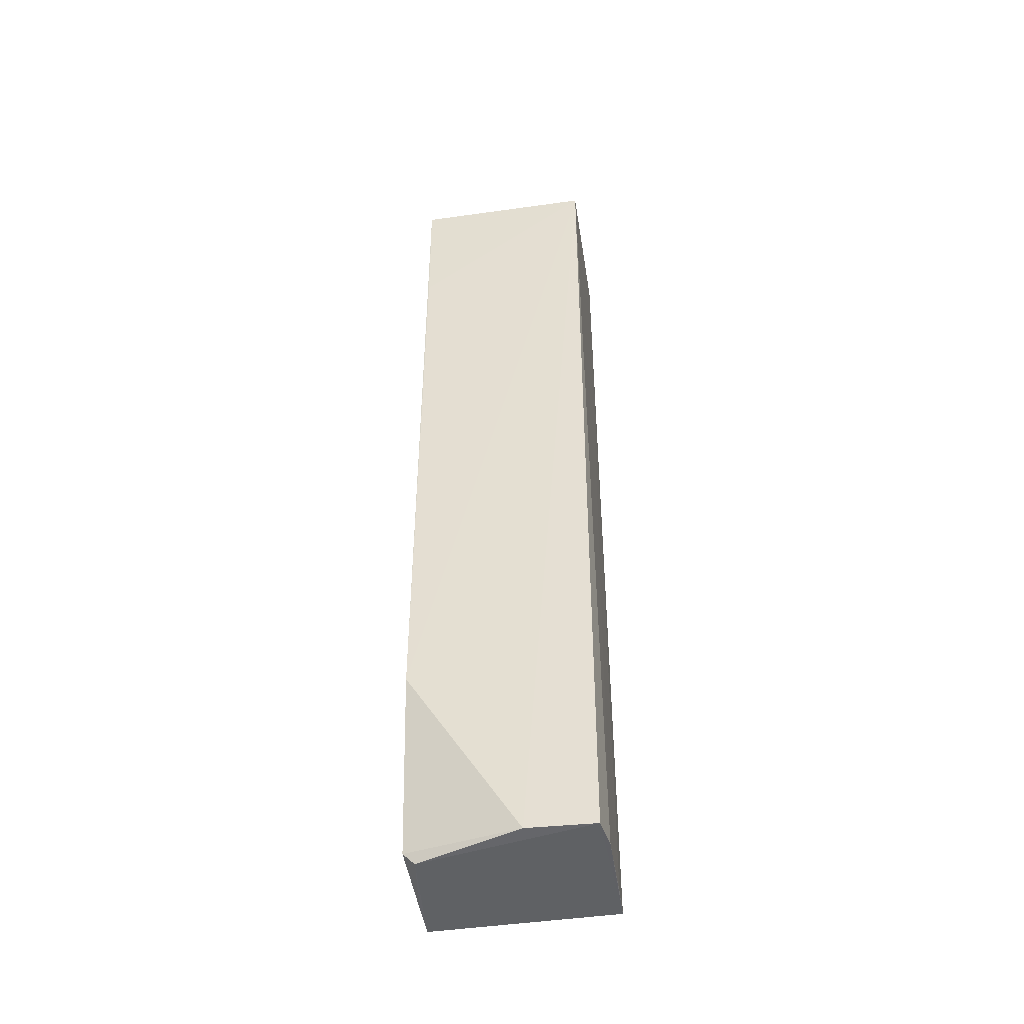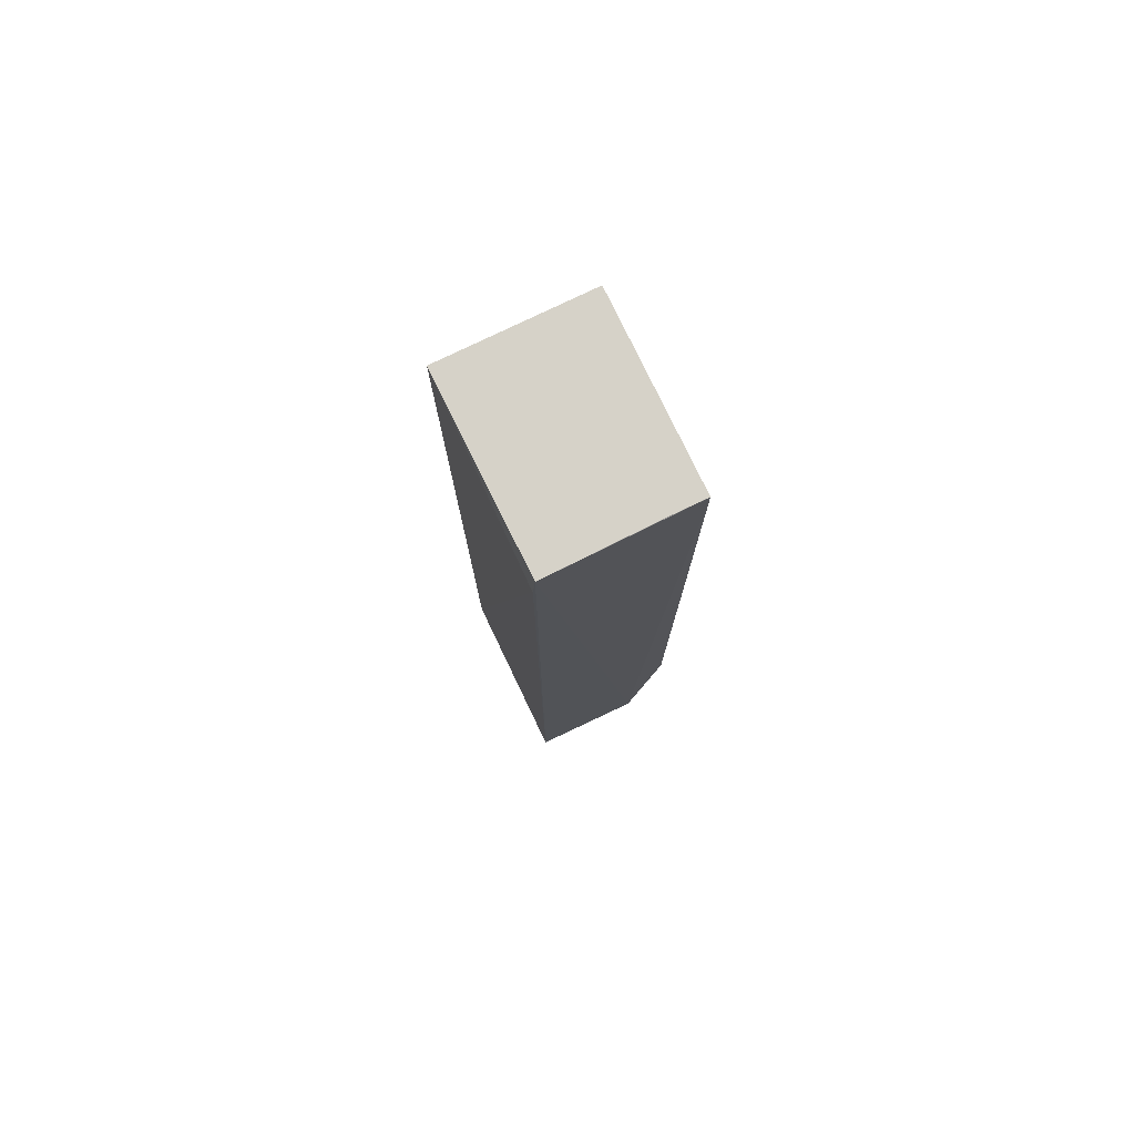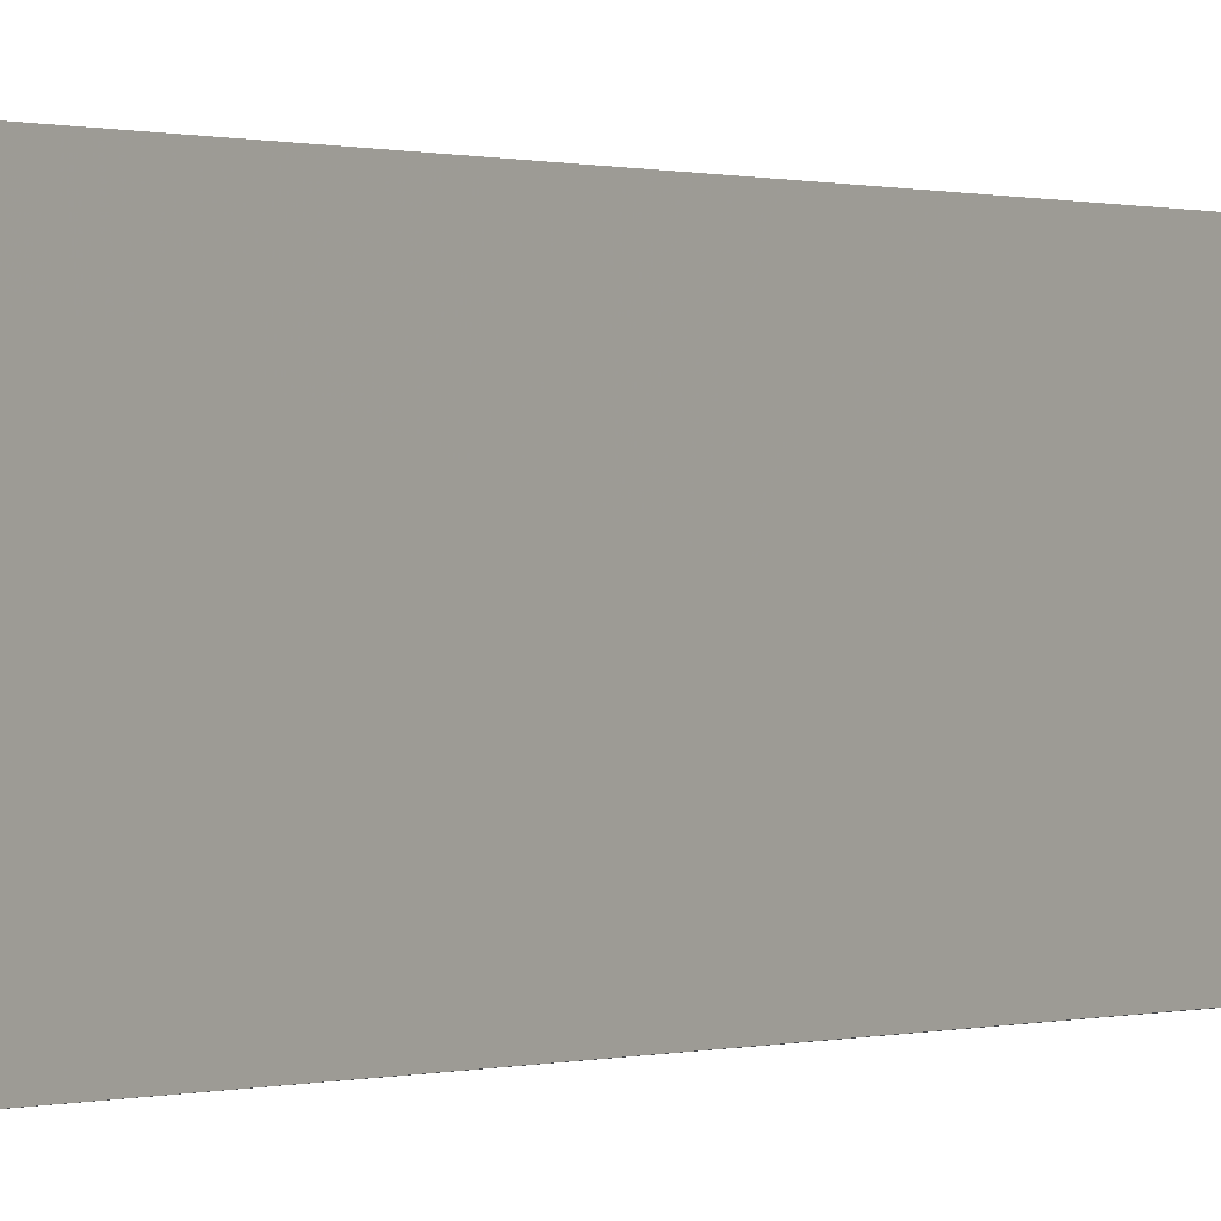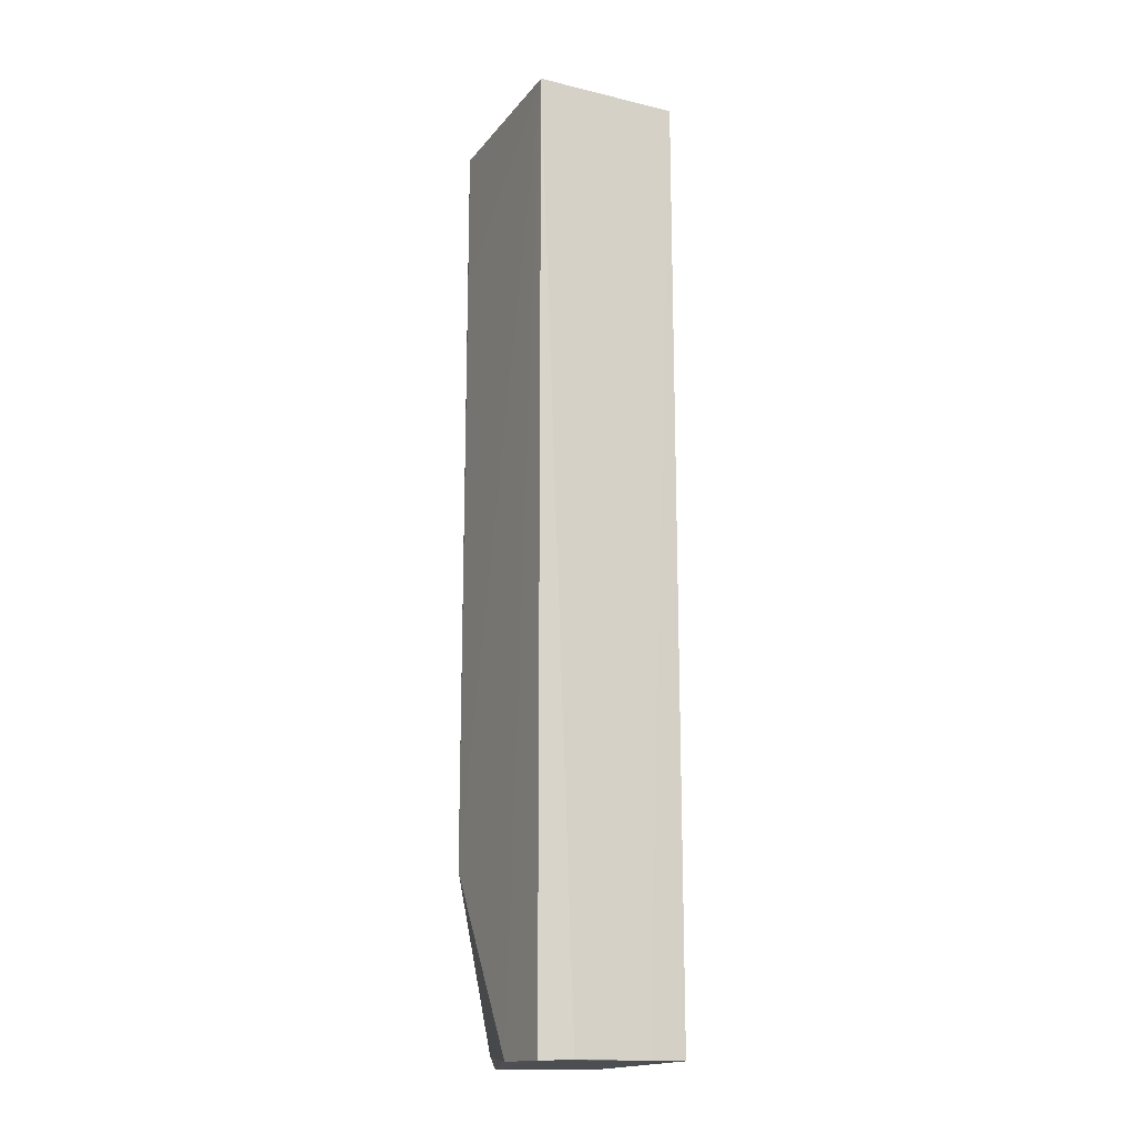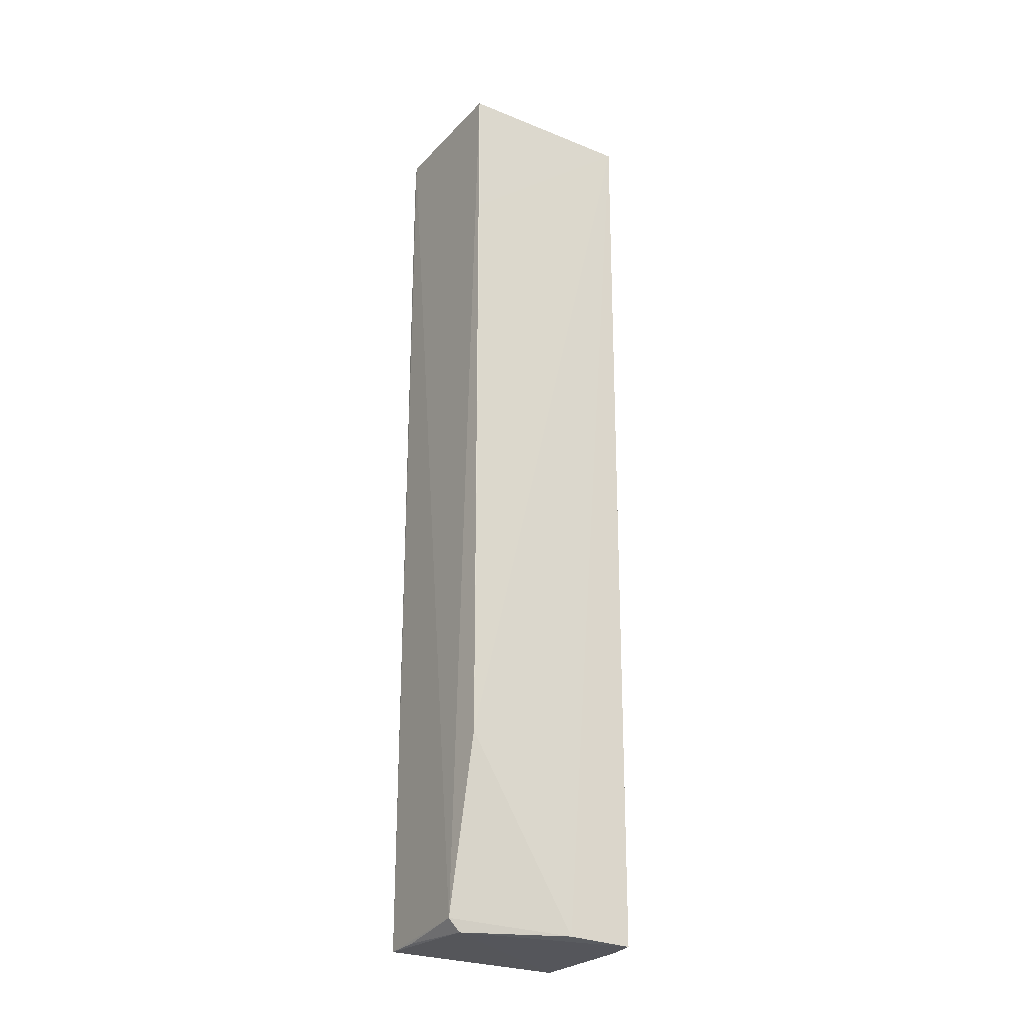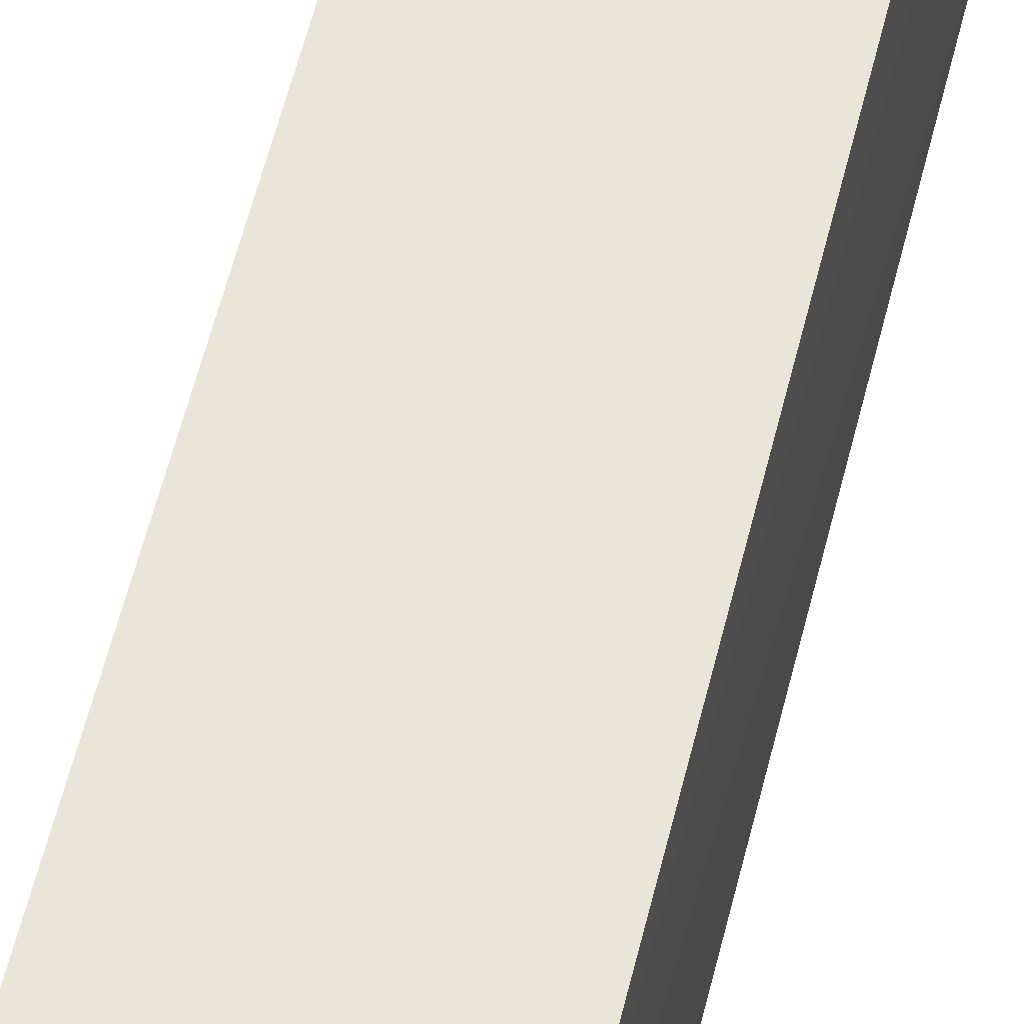
<metadata>
{"format":"obj","ext":"obj","renderer":"f3d","projection":"perspective","resolution":1024,"background":"white","views":[{"elev":-46.4,"azim":98.8,"up":"+Z"},{"elev":77.7,"azim":-25.8,"up":"+Z"},{"elev":0.2,"azim":-147.2,"up":"+Y"},{"elev":-16.9,"azim":154.3,"up":"+Z"},{"elev":-27.0,"azim":57.5,"up":"+Z"},{"elev":57.4,"azim":13.7,"up":"+Y"}]}
</metadata>
<code>
v 0.01926 -0.01994 0.1203
v 0.01922 -0.04267 0.1202
v 0.01907 -0.02877 0.002202
v 0.001095 -0.01994 0.002276
v 0.001095 -0.01994 0.1203
v 0.001012 -0.04261 0.002167
v 0.01892 -0.02044 0.002047
v 0.01926 -0.04253 0.02493
v 0.01469 -0.04266 0.1202
v 0.01483 -0.01979 0.002124
v 0.01466 -0.04143 0.001953
v 0.01926 -0.0425 0.1021
v 0.01468 -0.04288 0.003445
v 0.001296 -0.04285 0.1202
v 0.005629 -0.01983 0.00228
v 0.005515 -0.04262 0.002282
v 0.0009996 -0.04279 0.1158
f 7 1 3
f 8 3 1
f 9 2 1
f 9 1 5
f 10 5 1
f 10 7 4
f 10 1 7
f 11 6 4
f 11 4 7
f 11 7 3
f 12 8 1
f 12 1 2
f 12 2 8
f 13 8 2
f 13 11 3
f 13 3 8
f 14 9 5
f 14 6 13
f 14 13 2
f 14 2 9
f 15 10 4
f 15 4 5
f 15 5 10
f 16 13 6
f 16 6 11
f 16 11 13
f 17 14 5
f 17 6 14
f 17 5 4
f 17 4 6

</code>
